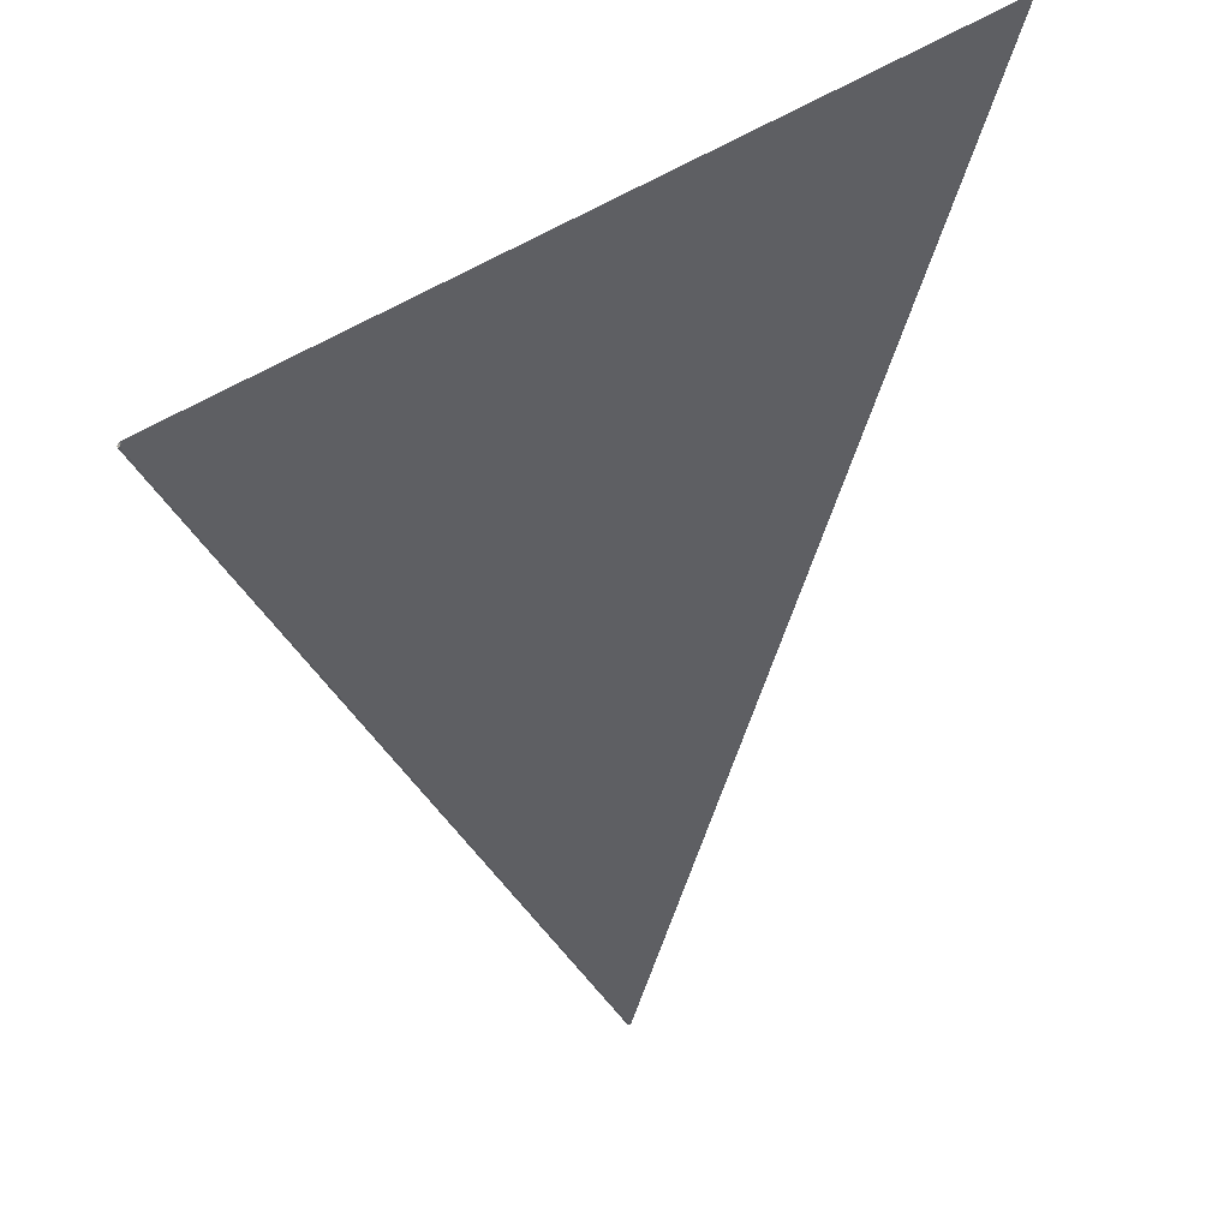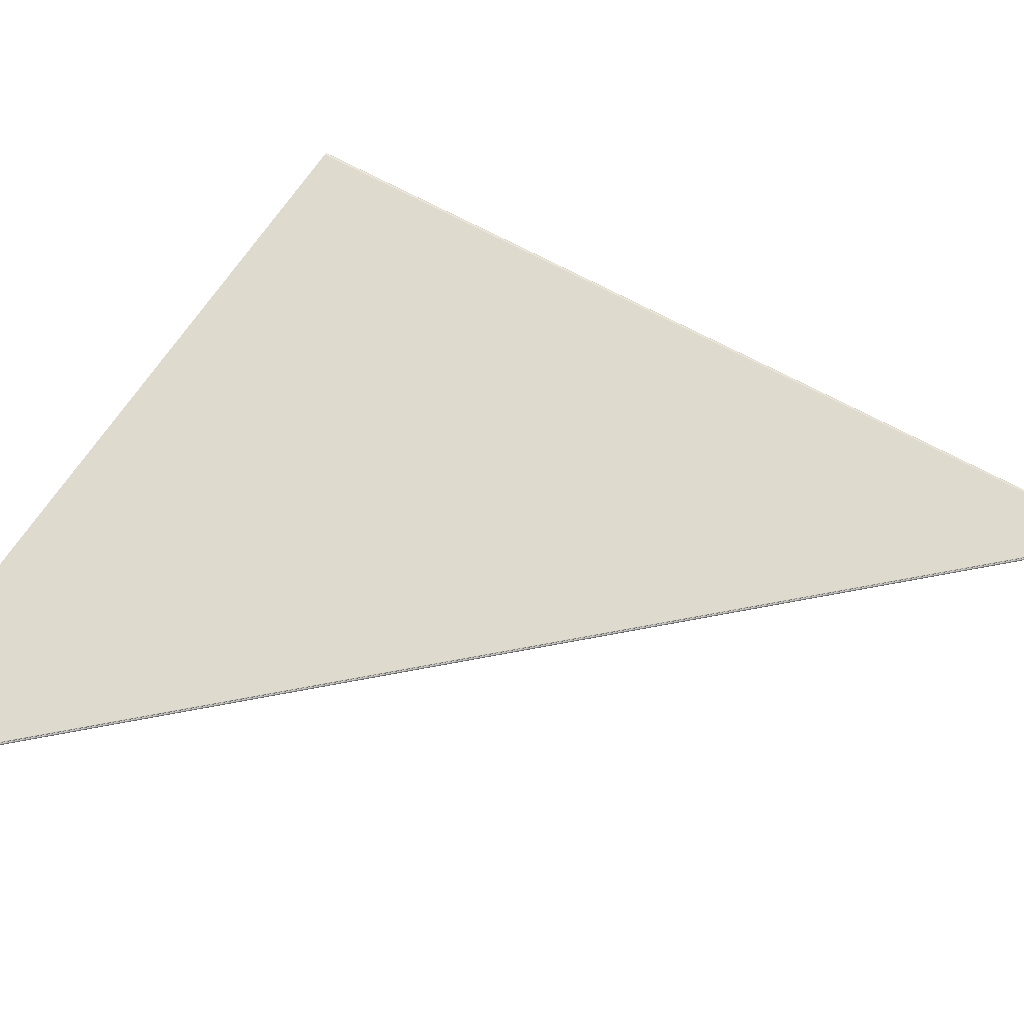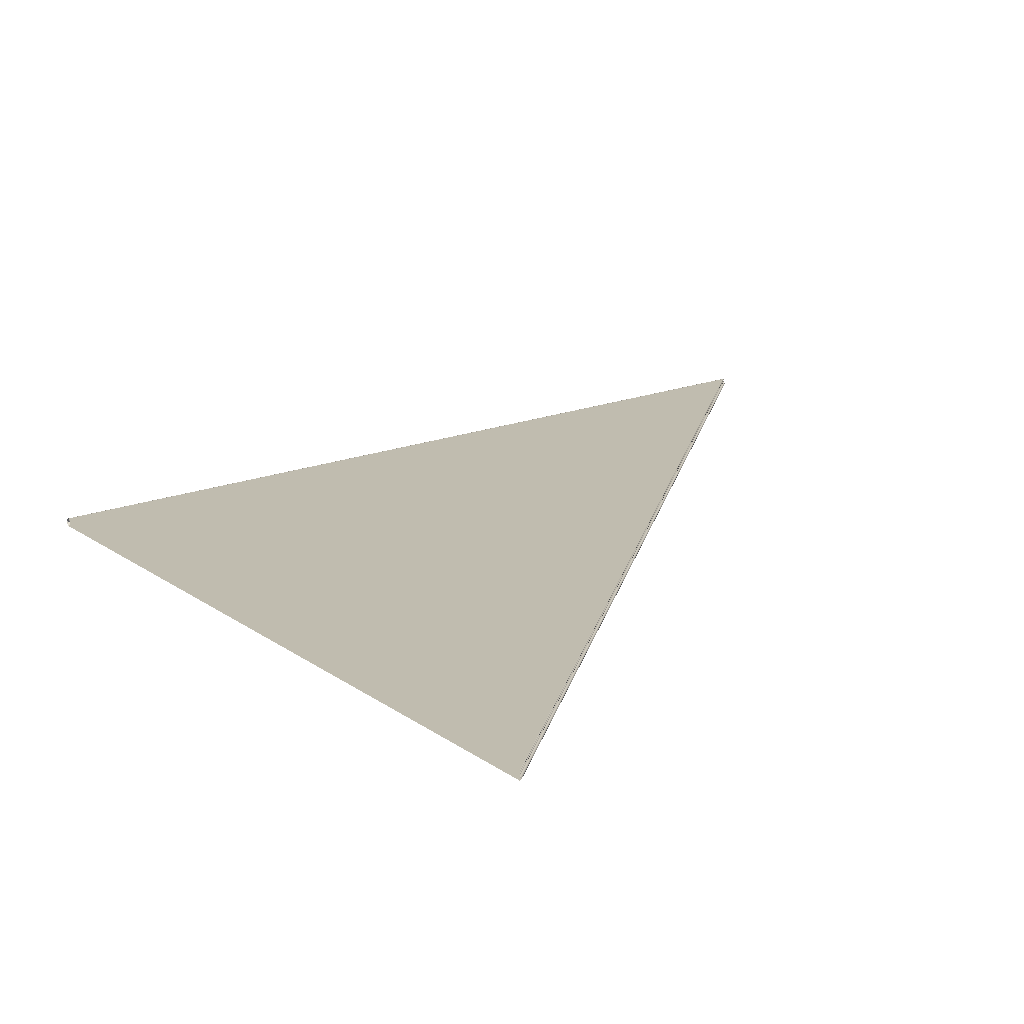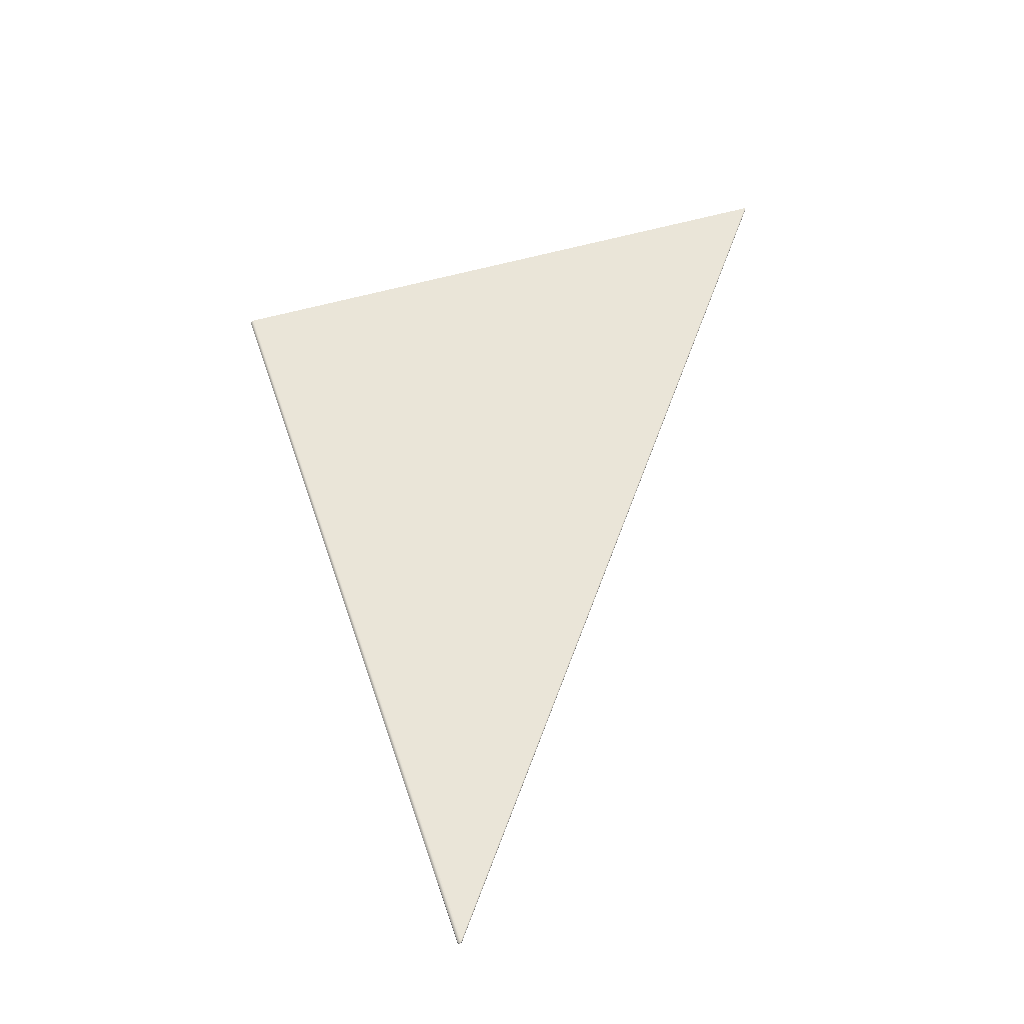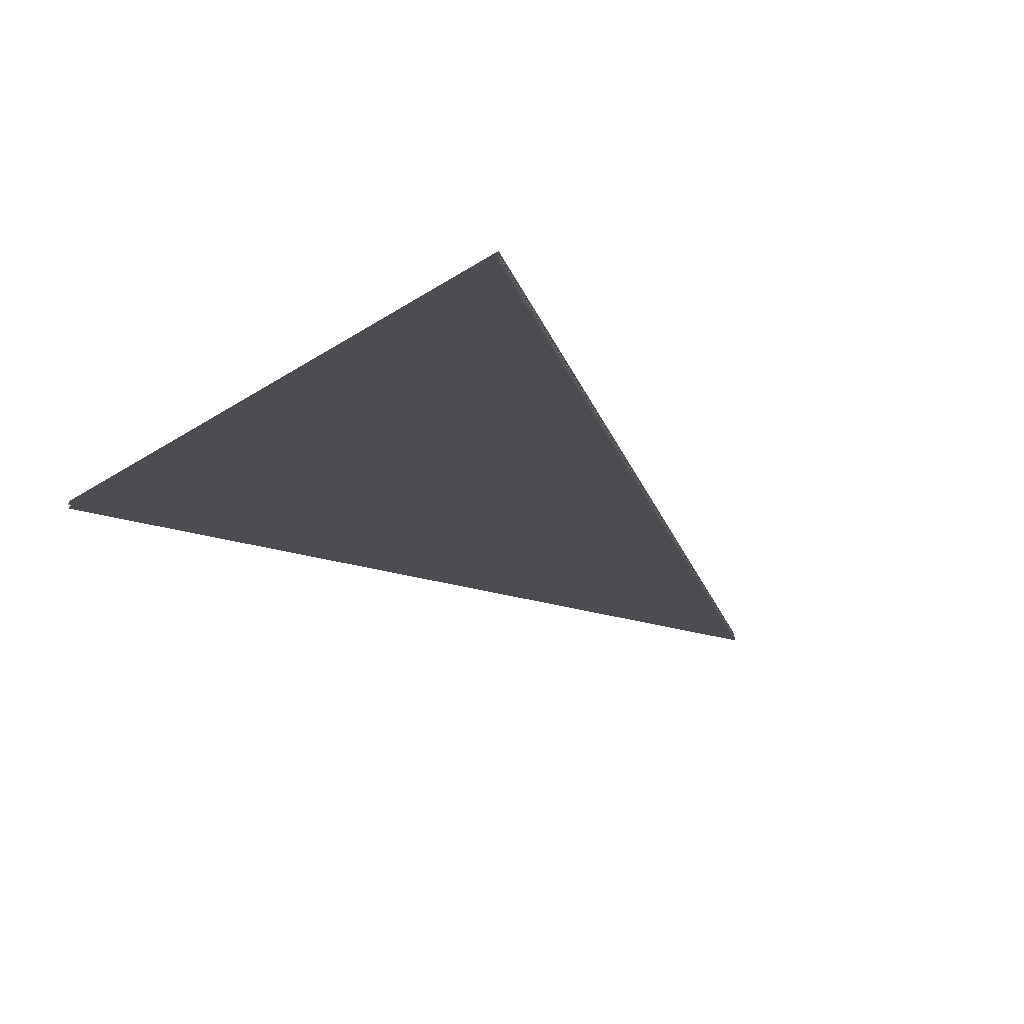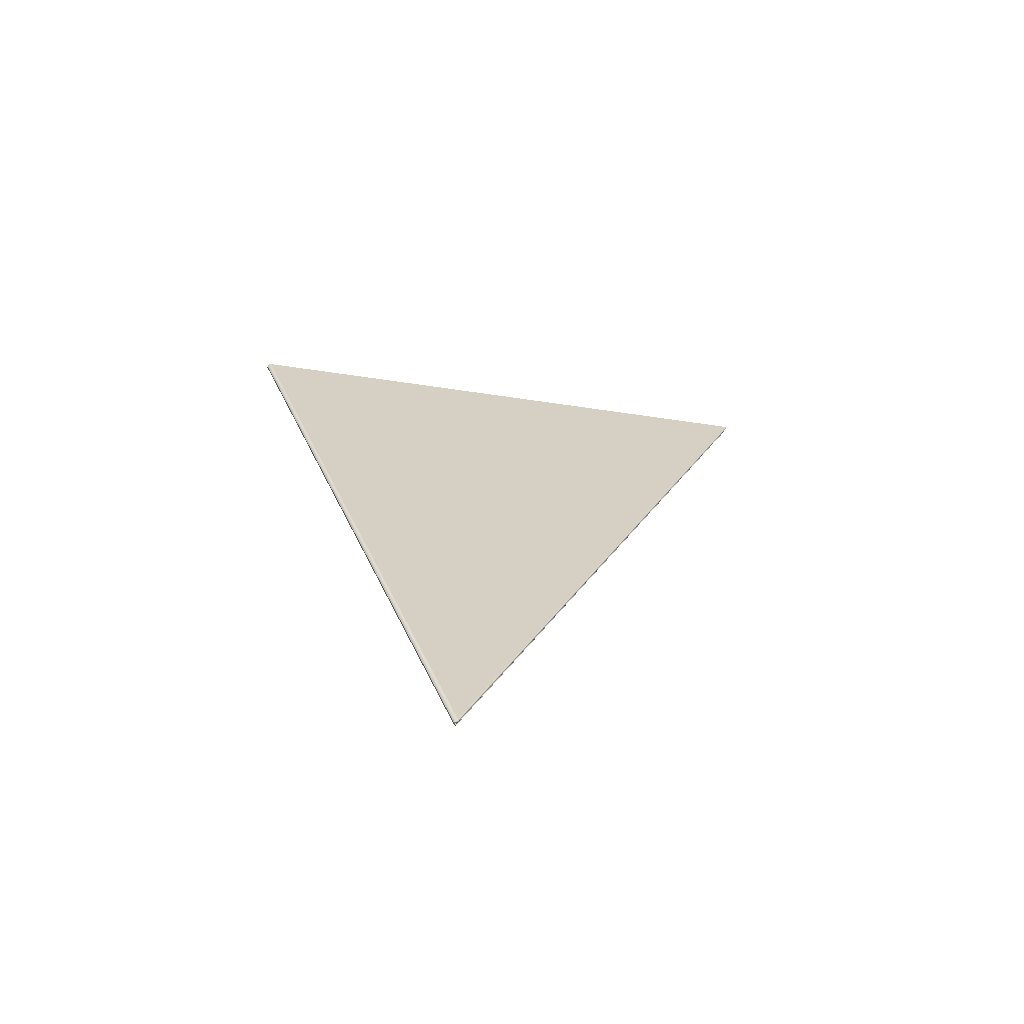
<metadata>
{"format":"obj","ext":"obj","renderer":"f3d","projection":"perspective","resolution":1024,"background":"white","views":[{"elev":-40.6,"azim":-172.9,"up":"+Z"},{"elev":71.2,"azim":-81.4,"up":"+Z"},{"elev":16.3,"azim":-149.7,"up":"+Z"},{"elev":-33.8,"azim":166.5,"up":"+Y"},{"elev":-15.8,"azim":-148.4,"up":"+Z"},{"elev":-66.8,"azim":161.4,"up":"+Y"}]}
</metadata>
<code>
v -0.002473 0.01541 -4.575e-05
v -0.002477 0.01541 -4.231e-05
v -0.002478 0.01541 -3.665e-05
v 0.001765 0.01332 -2.335e-05
v 0.001763 0.01333 -3.502e-05
v -2.474e-06 0.008322 -4.561e-05
v 6.683e-06 0.008316 -4.329e-05
v -5.344e-06 0.008319 -4.205e-05
v -4.219e-06 0.008316 -4.236e-05
v -4.762e-06 0.008314 -3.665e-05
v -6.342e-06 0.008317 -3.665e-05
v -6.157e-06 0.008321 -4.228e-05
v -2.973e-06 0.008324 -4.578e-05
v 7.317e-06 0.008322 -4.474e-05
v 1.546e-05 0.008317 -3.647e-05
v 5.983e-06 0.00831 -3.811e-05
v 1.664e-05 0.008311 -2.874e-05
v -7.501e-06 0.00832 -3.665e-05
v -0.002469 0.01541 -4.667e-05
v -1.43e-08 0.008327 -4.667e-05
v 0.001746 0.01333 -4.667e-05
v 1.877e-05 0.008315 -2.335e-05
v 0.001756 0.01333 -4.355e-05
v 4.255e-06 0.008311 -3.198e-05
v -0.002476 0.01541 -3.099e-05
v 0.001747 0.01333 -2.622e-05
v 0.001748 0.01333 -2.499e-05
v 0.001749 0.01333 -2.333e-05
v -2.446e-06 0.008322 -2.77e-05
v -5.327e-06 0.008319 -3.125e-05
v -7.419e-07 0.00832 -2.685e-05
v -4.202e-06 0.008316 -3.095e-05
v -4.89e-08 0.008313 -2.924e-05
v 5.19e-07 0.008319 -2.413e-05
v 1.495e-06 0.008324 -2.52e-05
v 6.264e-07 0.008325 -2.638e-05
v -2.945e-06 0.008324 -2.754e-05
v -6.14e-06 0.008321 -3.103e-05
v 1.869e-06 0.008323 -2.333e-05
v -0.002473 0.01541 -2.757e-05
v 0.001746 0.01333 -2.667e-05
v 5.922e-09 0.008327 -2.667e-05
v -0.002469 0.01541 -2.667e-05
v -0.002469 0.01541 -2e-05
v -4.188e-09 0.008327 -2e-05
v 0.001746 0.01333 -2e-05
v 0.001748 0.01333 -2.166e-05
v 0.001747 0.01333 -2.044e-05
v 1.27e-07 0.008323 -2.005e-05
v 7.692e-07 0.008321 -2.142e-05
v -4.914e-08 0.008321 -1.901e-05
v 1.021e-06 0.008318 -2.147e-05
v -1.495e-06 0.008324 -1.854e-05
v -6.504e-07 0.008325 -1.971e-05
v 6.463e-07 0.008325 -2.029e-05
v 1.489e-06 0.008324 -2.145e-05
v 7.217e-07 0.008319 -1.771e-05
v 2.975e-06 0.008314 -2.382e-05
v -0.00247 0.01541 -1.969e-05
v -0.002472 0.01541 -1.855e-05
v -0.002472 0.01541 -1.666e-05
v -1.87e-06 0.008323 -1.666e-05
v 0.00175 0.01333 -1.467e-05
v 0.001753 0.01333 -1.833e-05
v 0.001754 0.01333 -2.333e-05
v 0.001746 0.01333 -1.333e-05
v 0 0.008327 -1.333e-05
v -0.002469 0.01541 -1.333e-05
v 2.423e-06 0.008322 -1.473e-05
v 1.36e-06 0.00832 -1.582e-05
v 5.209e-06 0.008319 -1.81e-05
v 3.821e-06 0.008317 -1.937e-05
v 5.328e-06 0.008314 -2.53e-05
v 6.345e-06 0.008317 -2.334e-05
v 6.148e-06 0.008321 -1.77e-05
v 2.956e-06 0.008324 -1.421e-05
v -5.677e-07 0.008325 -1.363e-05
v -1.492e-06 0.008324 -1.479e-05
v 7.504e-06 0.00832 -2.333e-05
v -0.002472 0.01541 -1.478e-05
v -0.00247 0.01541 -1.364e-05
v -0.00247 0.01541 -3.364e-05
v -0.002472 0.01541 -3.477e-05
v -0.002472 0.01541 -3.666e-05
v 0.001753 0.01333 -2.833e-05
v 2.7e-06 0.008322 -3.254e-05
v -0.002469 0.01541 -3.333e-05
v 8.376e-09 0.008327 -3.333e-05
v 0.001746 0.01333 -3.333e-05
v 5.534e-06 0.008319 -2.88e-05
v 2.566e-06 0.008319 -3.355e-05
v 5.817e-06 0.008316 -2.891e-05
v 6.967e-06 0.008313 -2.896e-05
v 3.758e-06 0.008318 -3.456e-05
v -1.489e-06 0.008324 -3.479e-05
v -5.478e-07 0.008325 -3.362e-05
v 2.968e-06 0.008324 -3.245e-05
v 6.155e-06 0.008321 -2.895e-05
v -1.869e-06 0.008323 -3.666e-05
v 0.00175 0.01333 -3.199e-05
v 0.001753 0.01333 -3.778e-05
v 0.001758 0.01333 -3.169e-05
v 0.00176 0.01333 -2.336e-05
v -0.002472 0.01541 -3.855e-05
v 4.968e-06 0.008321 -3.787e-05
v 3.958e-06 0.008319 -3.675e-05
v 9.954e-06 0.008316 -3.215e-05
v 8.629e-06 0.008314 -3.081e-05
v 0.001746 0.01333 -4e-05
v -5.922e-09 0.008327 -4e-05
v -0.002469 0.01541 -4e-05
v 1.016e-05 0.008311 -2.644e-05
v 1.197e-05 0.008314 -2.339e-05
v 1.079e-05 0.008319 -3.273e-05
v 5.246e-06 0.008323 -3.855e-05
v -4.965e-07 0.008325 -3.97e-05
v -1.495e-06 0.008324 -3.854e-05
v 1.313e-05 0.008318 -2.336e-05
v -0.00247 0.01541 -3.969e-05
v -0.00247 0.01541 -6.363e-06
v -0.002472 0.01541 -5.223e-06
v -0.002472 0.01541 -3.336e-06
v 0.001758 0.01333 -1.503e-05
v 5.279e-06 0.00832 -8.197e-06
v 1.03e-05 0.008316 -1.432e-05
v 5.194e-06 0.008318 -7.219e-06
v 1.094e-05 0.008313 -1.507e-05
v 1.238e-05 0.008309 -2.46e-05
v 6.821e-06 0.008316 -6.511e-06
v -1.488e-06 0.008324 -5.21e-06
v -0.002469 0.01541 -6.667e-06
v 2.441e-08 0.008327 -6.667e-06
v 0.001746 0.01333 -6.667e-06
v -4.404e-07 0.008325 -6.377e-06
v 5.292e-06 0.008323 -8.144e-06
v 1.082e-05 0.008319 -1.398e-05
v -1.866e-06 0.008323 -3.336e-06
v 0.001753 0.01333 -8.915e-06
v 0.001756 0.01333 -3.135e-06
v 0.001763 0.01333 -1.168e-05
v -0.002472 0.01541 -1.448e-06
v 7.566e-06 0.008319 -2.876e-06
v 6.598e-06 0.008317 -4.026e-06
v 1.473e-05 0.008314 -1.099e-05
v 1.434e-05 0.008311 -1.498e-05
v 1.547e-05 0.008317 -1.022e-05
v 7.591e-06 0.008322 -2.059e-06
v -3.684e-07 0.008325 -2.974e-07
v -1.49e-06 0.008324 -1.461e-06
v 0.001746 0.01333 -6.45e-12
v 1.256e-08 0.008327 -7.37e-12
v -0.002469 0.01541 -9.2e-13
v -0.00247 0.01541 -3.057e-07
o Octagon_web
f 15 5 4 22
f 19 21 20
f 14 23 5 15
f 13 1 19 20
f 12 2 1 13
f 18 3 2 12
f 14 6 13 20
f 15 7 6 14
f 6 8 12 13
f 7 9 8 6
f 20 21 23 14
f 17 7 15 22
f 8 11 18 12
f 9 10 11 8
f 16 9 7 17
f 24 10 9 16
f 41 43 42
f 38 25 3 18
f 37 40 25 38
f 36 26 41 42
f 35 27 26 36
f 39 28 27 35
f 37 29 36 42
f 38 30 29 37
f 29 31 35 36
f 42 43 40 37
f 30 32 31 29
f 11 30 38 18
f 31 34 39 35
f 32 33 34 31
f 10 32 30 11
f 24 33 32 10
f 54 59 44 45
f 53 60 59 54
f 62 61 60 53
f 56 47 28 39
f 55 48 47 56
f 55 49 54 45
f 56 50 49 55
f 44 46 45
f 45 46 48 55
f 49 51 53 54
f 50 52 51 49
f 34 50 56 39
f 51 57 62 53
f 52 58 57 51
f 33 52 50 34
f 24 58 52 33
f 78 80 61 62
f 77 81 80 78
f 76 63 66 67
f 75 64 63 76
f 79 65 64 75
f 77 69 76 67
f 66 68 67
f 78 70 69 77
f 69 71 75 76
f 70 72 71 69
f 57 70 78 62
f 71 74 79 75
f 72 73 74 71
f 58 72 70 57
f 24 73 72 58
f 67 68 81 77
f 98 85 65 79
f 97 100 85 98
f 96 82 87 88
f 95 83 82 96
f 99 84 83 95
f 87 89 88
f 97 86 96 88
f 98 90 86 97
f 86 91 95 96
f 90 92 91 86
f 74 90 98 79
f 91 94 99 95
f 92 93 94 91
f 73 92 90 74
f 88 89 100 97
f 24 93 92 73
f 117 104 84 99
f 116 119 104 117
f 115 101 109 110
f 114 102 101 115
f 109 111 110
f 118 103 102 114
f 116 105 115 110
f 117 106 105 116
f 105 107 114 115
f 106 108 107 105
f 94 106 117 99
f 107 113 118 114
f 108 112 113 107
f 110 111 119 116
f 93 108 106 94
f 24 112 108 93
f 136 123 103 118
f 135 138 123 136
f 134 120 131 132
f 131 133 132
f 130 121 120 134
f 137 122 121 130
f 135 124 134 132
f 136 125 124 135
f 124 126 130 134
f 125 127 126 124
f 113 125 136 118
f 126 129 137 130
f 132 133 138 135
f 127 128 129 126
f 112 127 125 113
f 24 128 127 112
f 149 141 122 137
f 148 153 141 149
f 150 152 151
f 147 139 150 151
f 146 140 139 147
f 22 4 140 146
f 148 142 147 151
f 149 143 142 148
f 142 144 146 147
f 143 145 144 142
f 129 143 149 137
f 151 152 153 148
f 144 17 22 146
f 145 16 17 144
f 128 145 143 129
f 24 16 145 128

</code>
